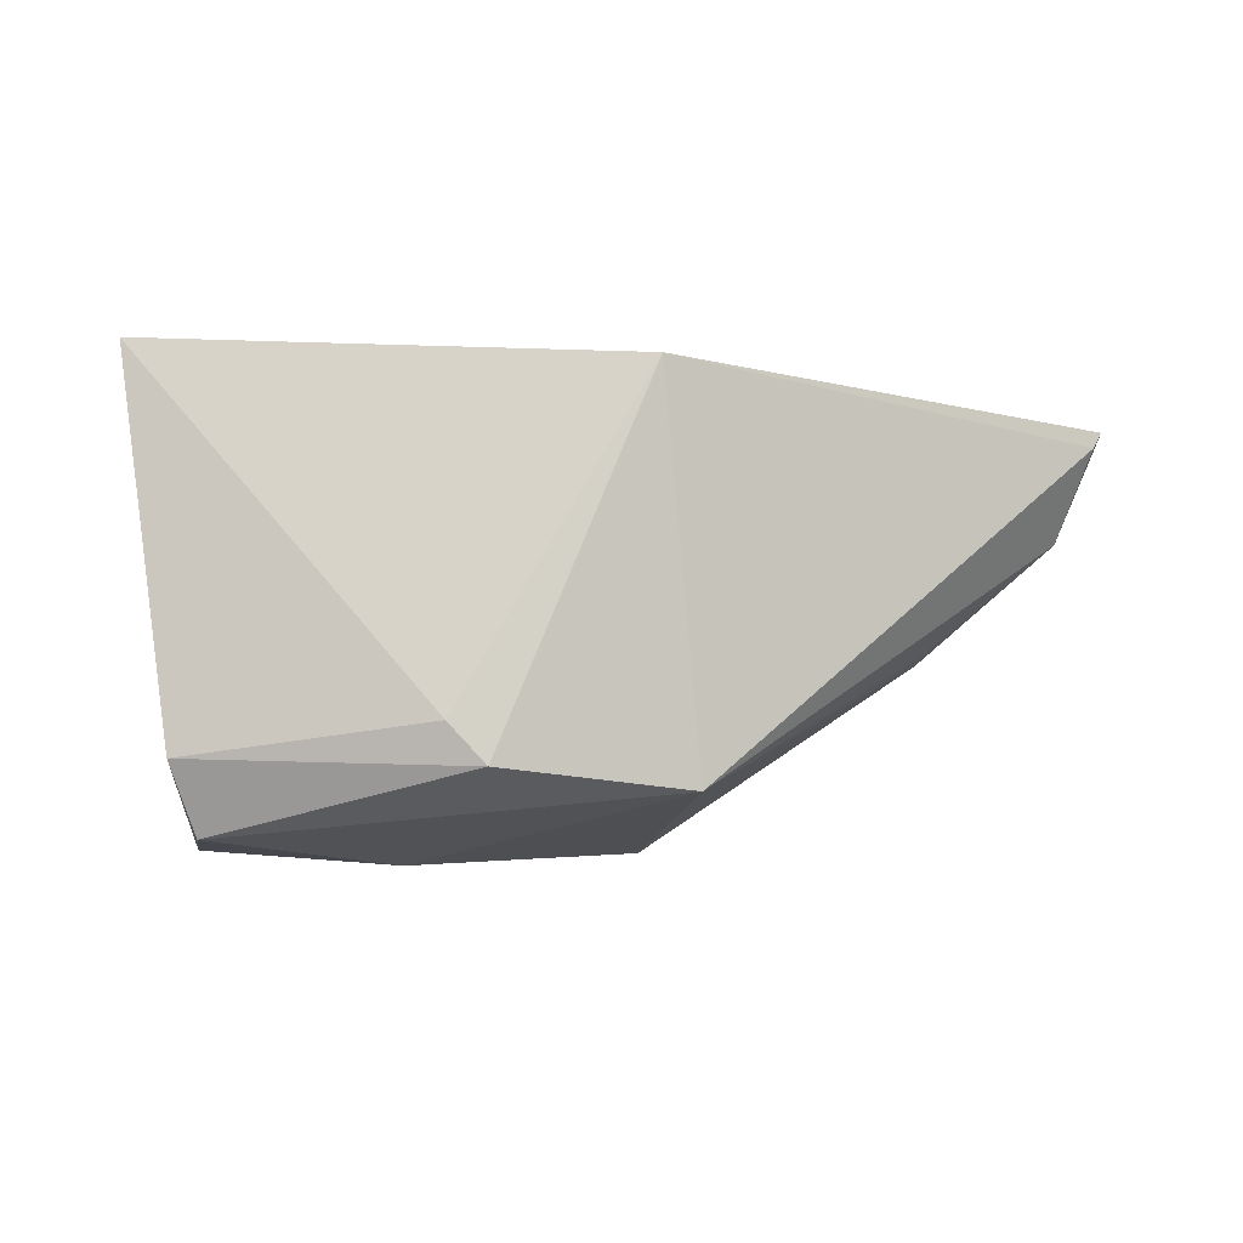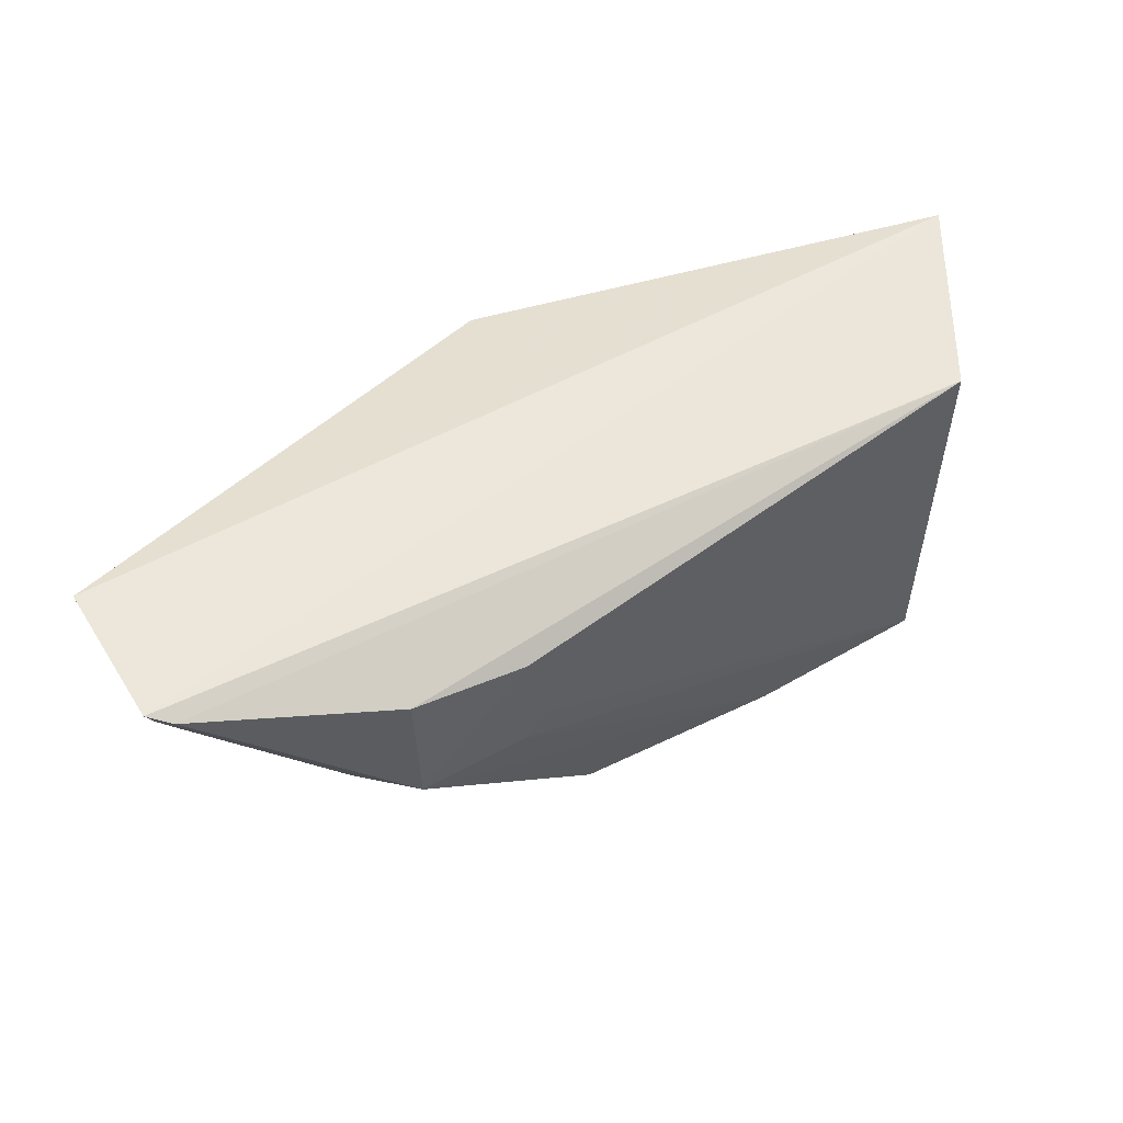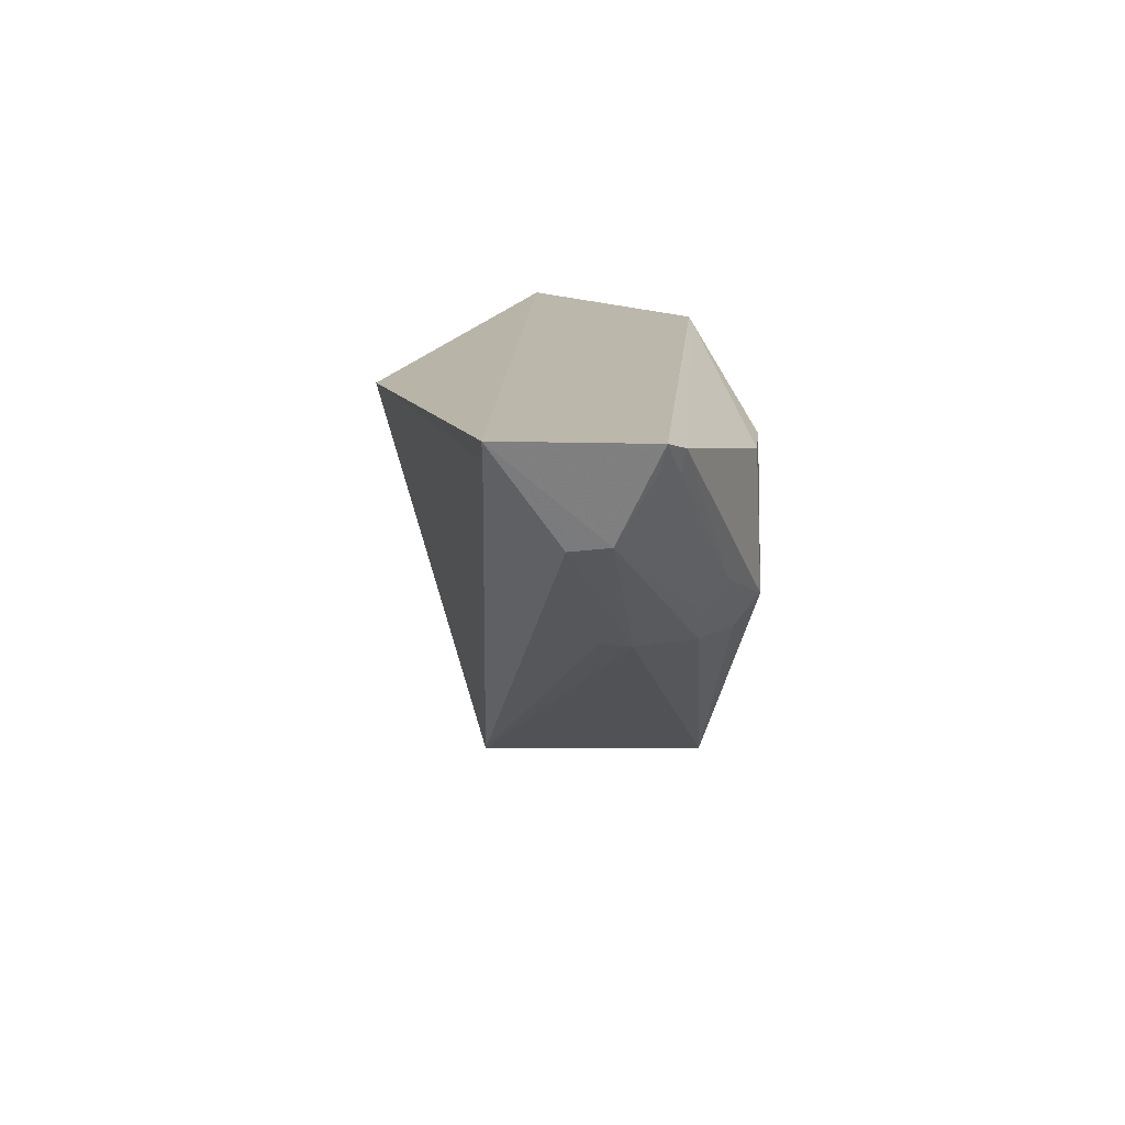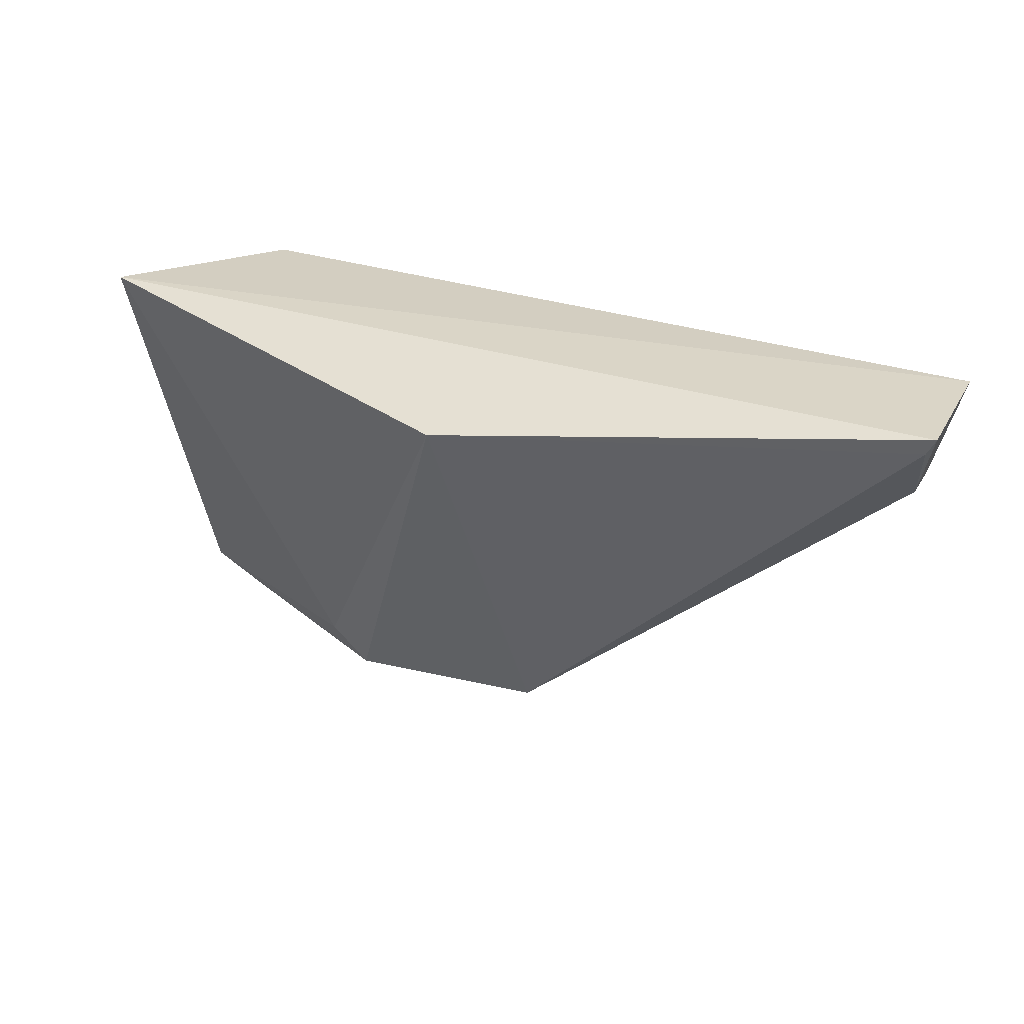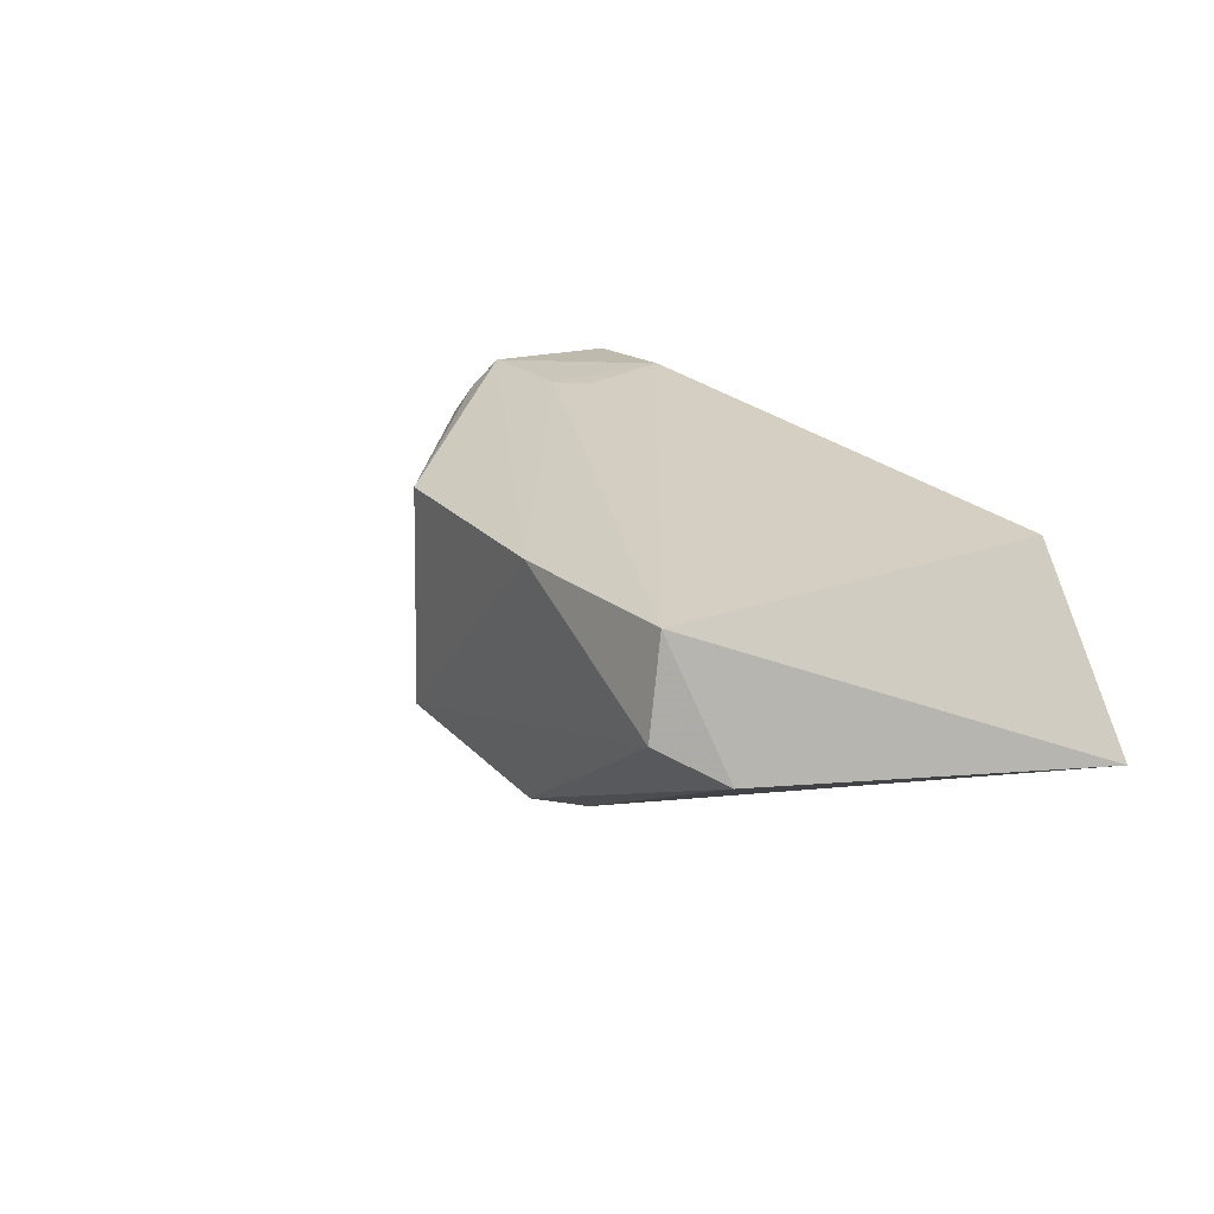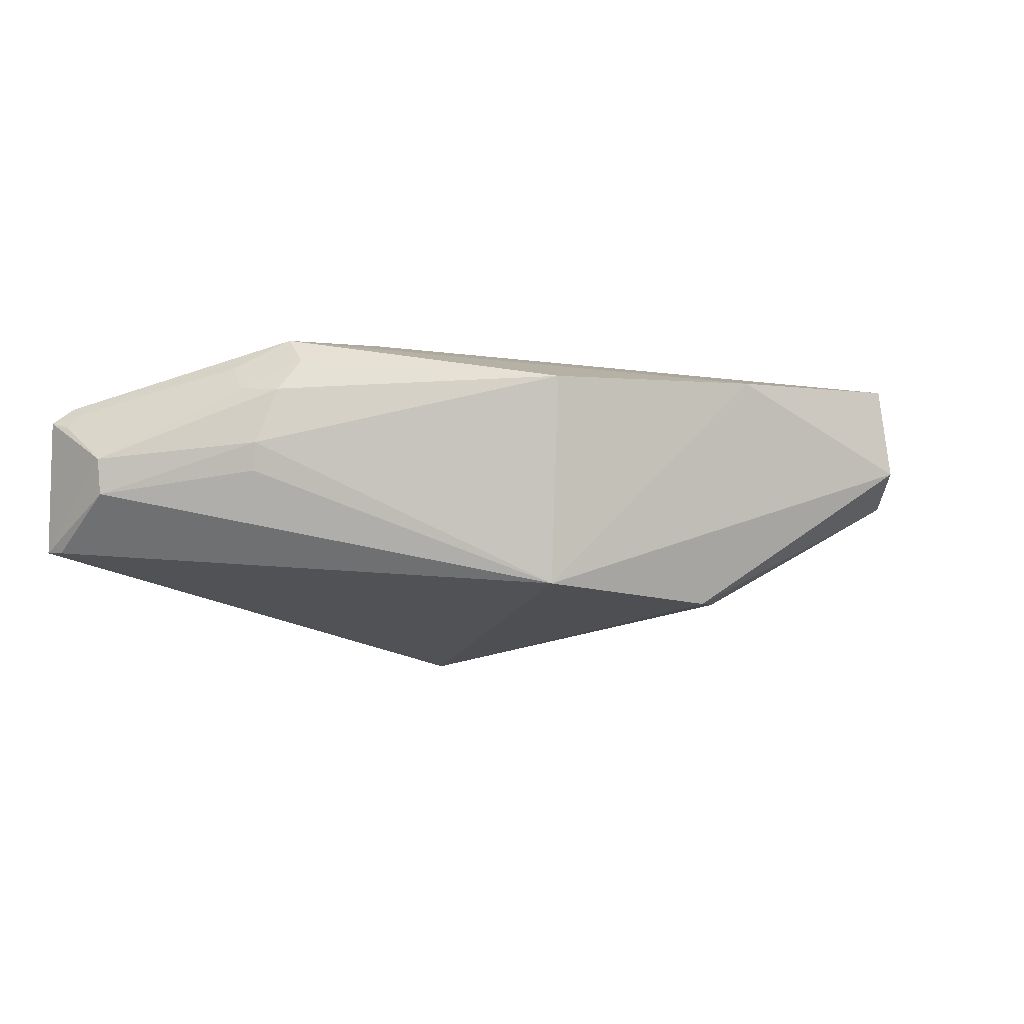
<metadata>
{"format":"obj","ext":"obj","renderer":"f3d","projection":"perspective","resolution":1024,"background":"white","views":[{"elev":-20.5,"azim":-12.6,"up":"+Z"},{"elev":54.0,"azim":149.8,"up":"+Z"},{"elev":14.5,"azim":92.0,"up":"+Z"},{"elev":29.7,"azim":25.6,"up":"+Z"},{"elev":20.2,"azim":-124.8,"up":"+Y"},{"elev":-0.6,"azim":150.4,"up":"+Y"}]}
</metadata>
<code>
v 0.07689 -0.005506 0.07055
v 0.07723 -0.0184 0.07072
v 0.04018 -0.02105 0.03506
v 0.002638 -0.002148 0.03308
v -0.006763 -0.0185 0.0705
v 0.03947 -0.001744 0.03507
v 0.07463 -0.01263 0.06219
v 0.002507 -0.002257 0.06921
v 0.03481 -0.03094 0.06757
v -0.0006389 -0.01398 0.03713
v 0.002201 -0.01046 0.03174
v 0.07475 -0.009226 0.06256
v 0.07638 -0.01839 0.06915
v 0.06292 -0.007786 0.05166
v 0.04815 0.002443 0.06578
v 0.01955 -0.02357 0.03863
v 0.01948 -0.001856 0.03281
v 0.06299 -0.01046 0.0519
v 0.05808 0.002321 0.05479
v 0.05813 0.001782 0.06657
v 0.02295 -0.02329 0.03528
v 0.06061 -0.002635 0.05168
v 0.06302 -0.0004635 0.05721
v 0.04841 0.002237 0.05474
v 0.07501 -0.004103 0.06987
v 0.05803 0.0002191 0.05203
v 0.07443 -0.00454 0.06799
v 0.06311 -0.002506 0.05469
v 0.04622 0.002234 0.05707
v 0.07604 -0.005977 0.06842
f 5 2 1
f 8 5 1
f 8 4 5
f 9 2 5
f 10 5 4
f 11 10 4
f 12 1 2
f 12 2 7
f 13 7 2
f 13 3 7
f 13 9 3
f 13 2 9
f 14 3 6
f 14 12 7
f 15 4 8
f 16 9 5
f 16 5 10
f 17 6 3
f 17 3 11
f 17 11 4
f 18 14 7
f 18 7 3
f 18 3 14
f 19 6 17
f 20 15 8
f 20 19 15
f 21 3 9
f 21 9 16
f 21 11 3
f 21 16 10
f 21 10 11
f 22 14 6
f 22 12 14
f 24 19 17
f 24 17 4
f 24 15 19
f 25 20 8
f 25 8 1
f 25 19 20
f 25 23 19
f 26 22 6
f 26 6 19
f 26 19 23
f 27 25 1
f 27 23 25
f 28 12 22
f 28 26 23
f 28 22 26
f 28 23 27
f 29 24 4
f 29 4 15
f 29 15 24
f 30 27 1
f 30 1 12
f 30 28 27
f 30 12 28

</code>
